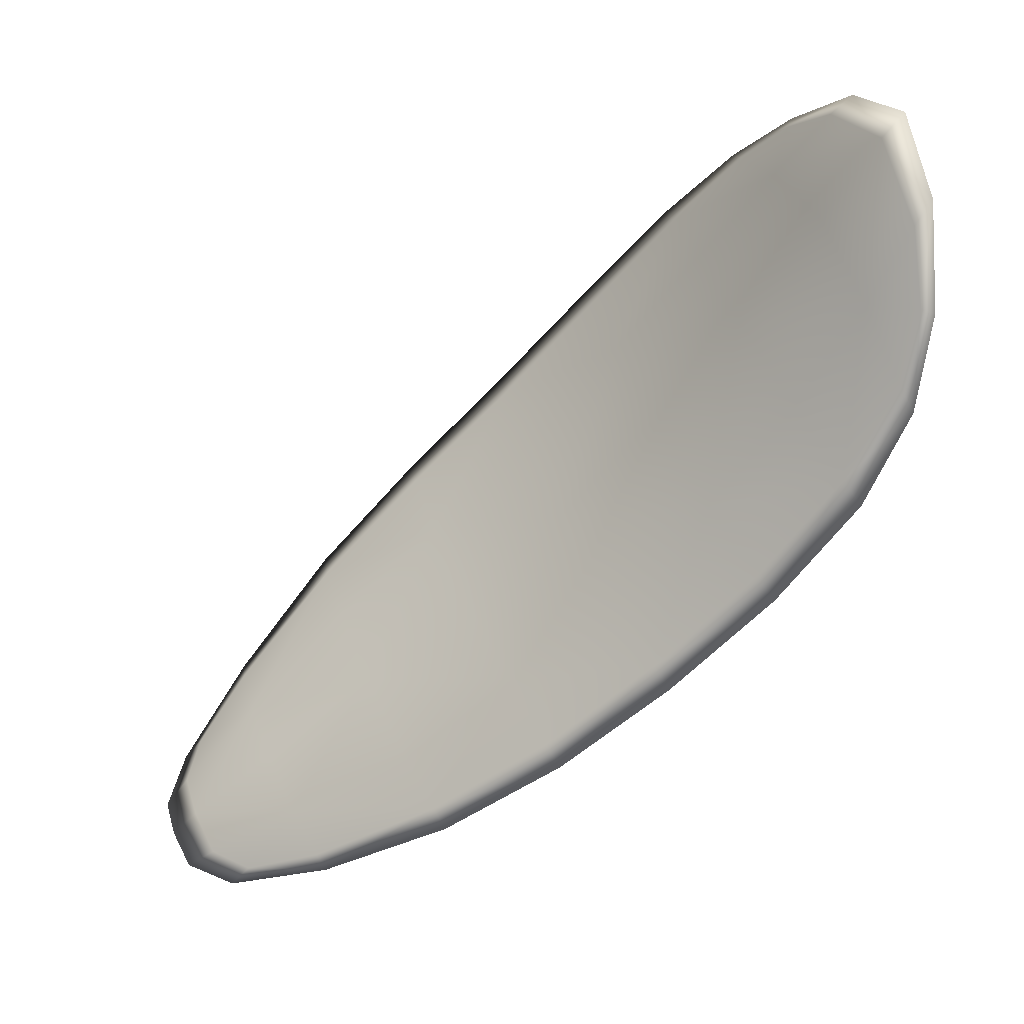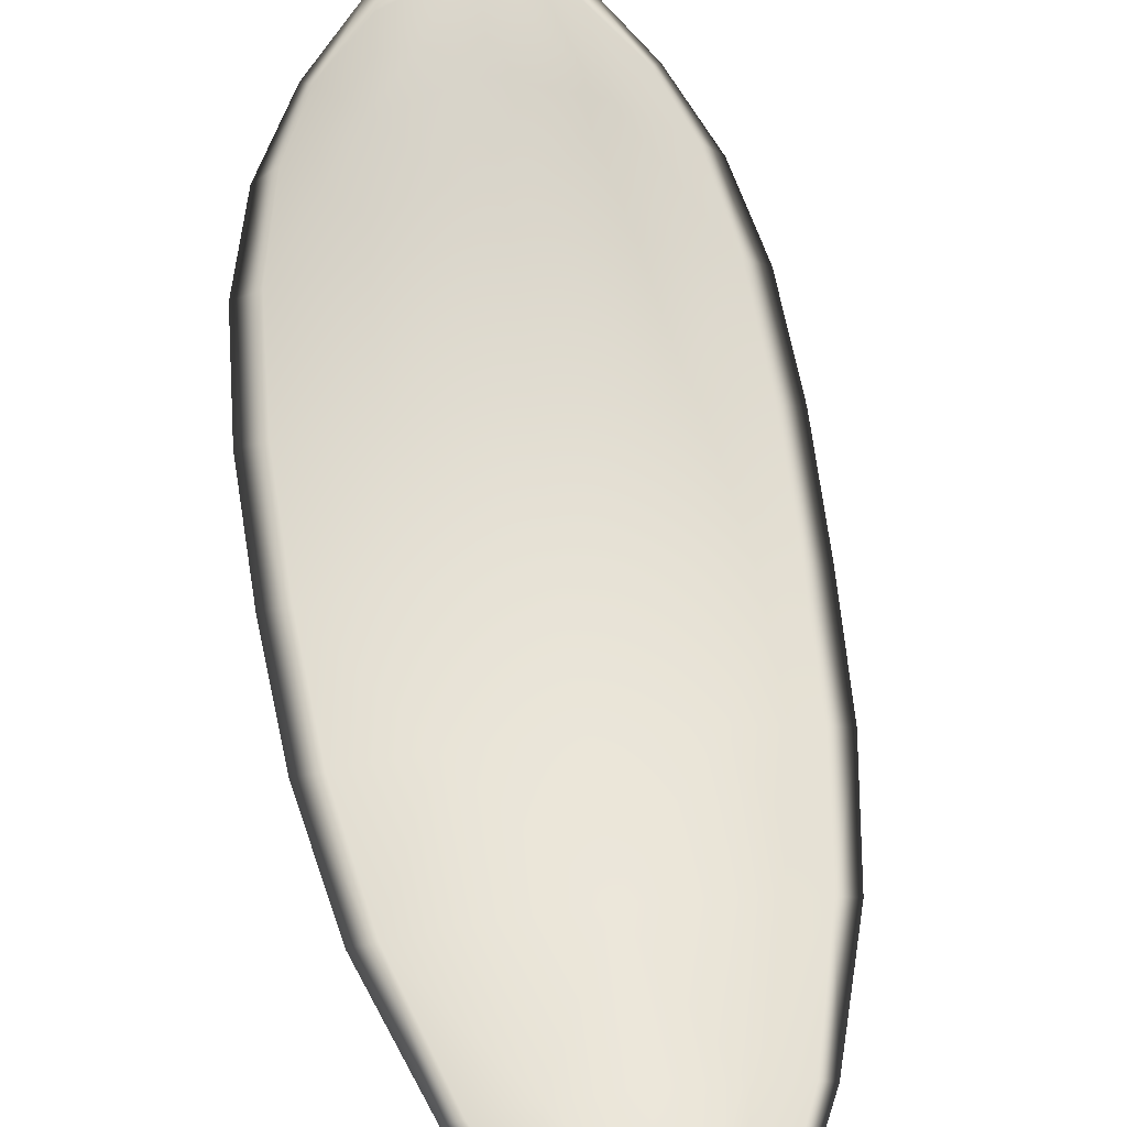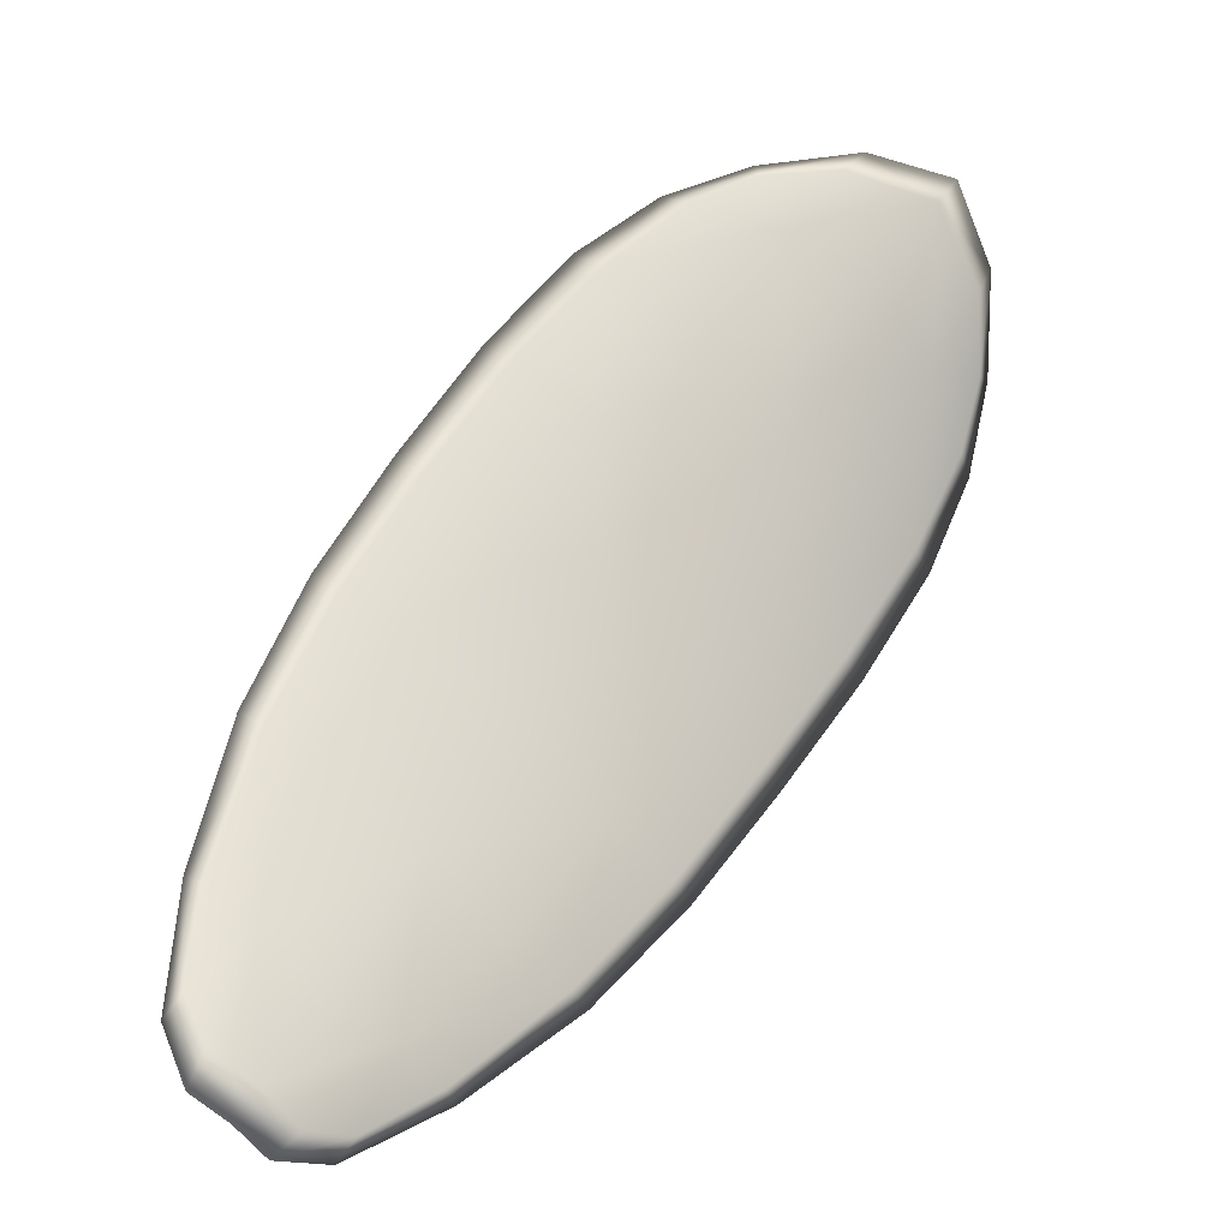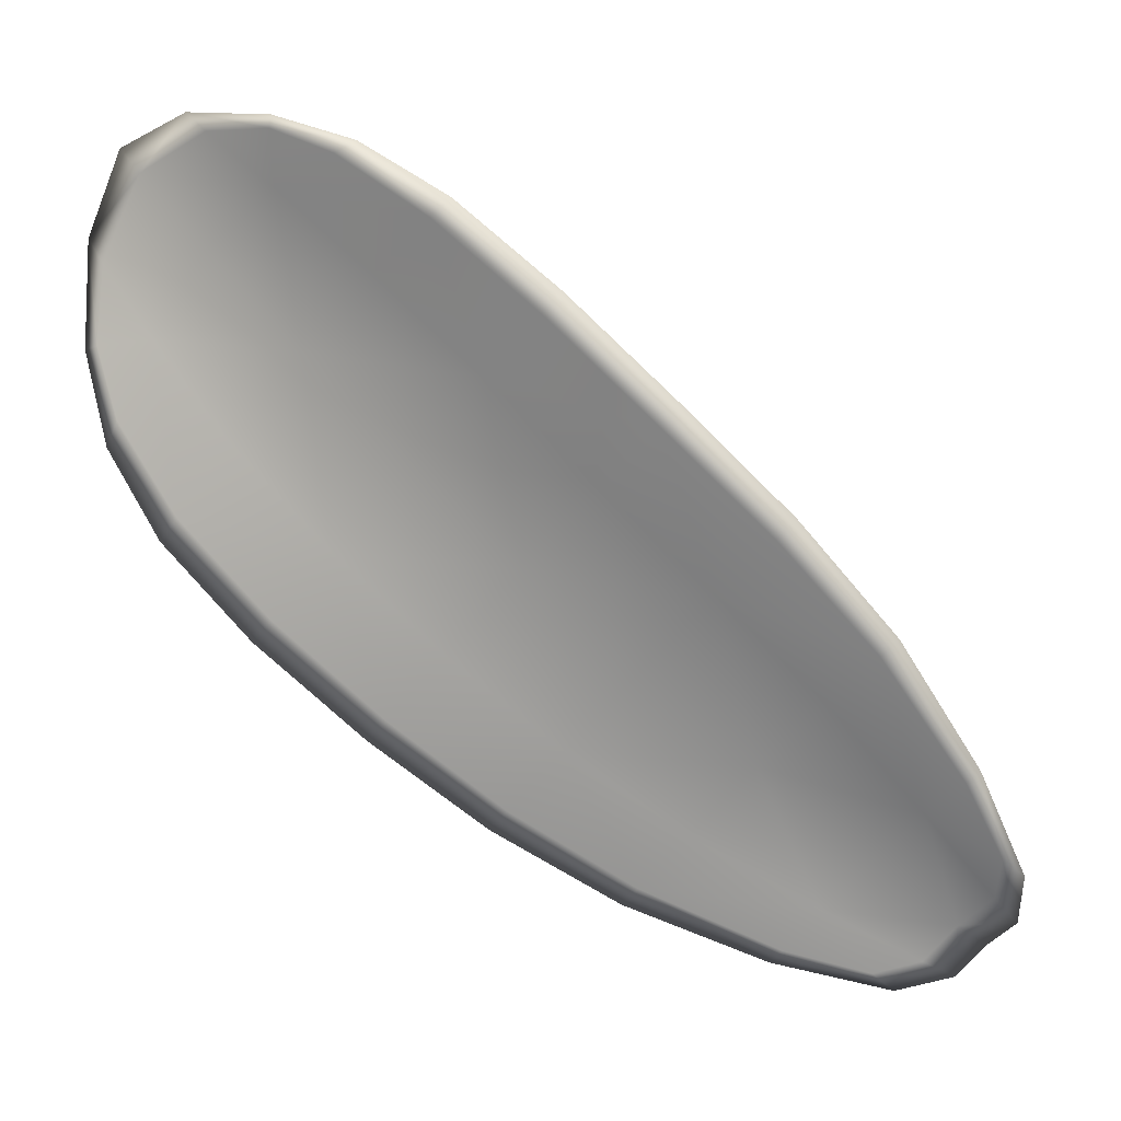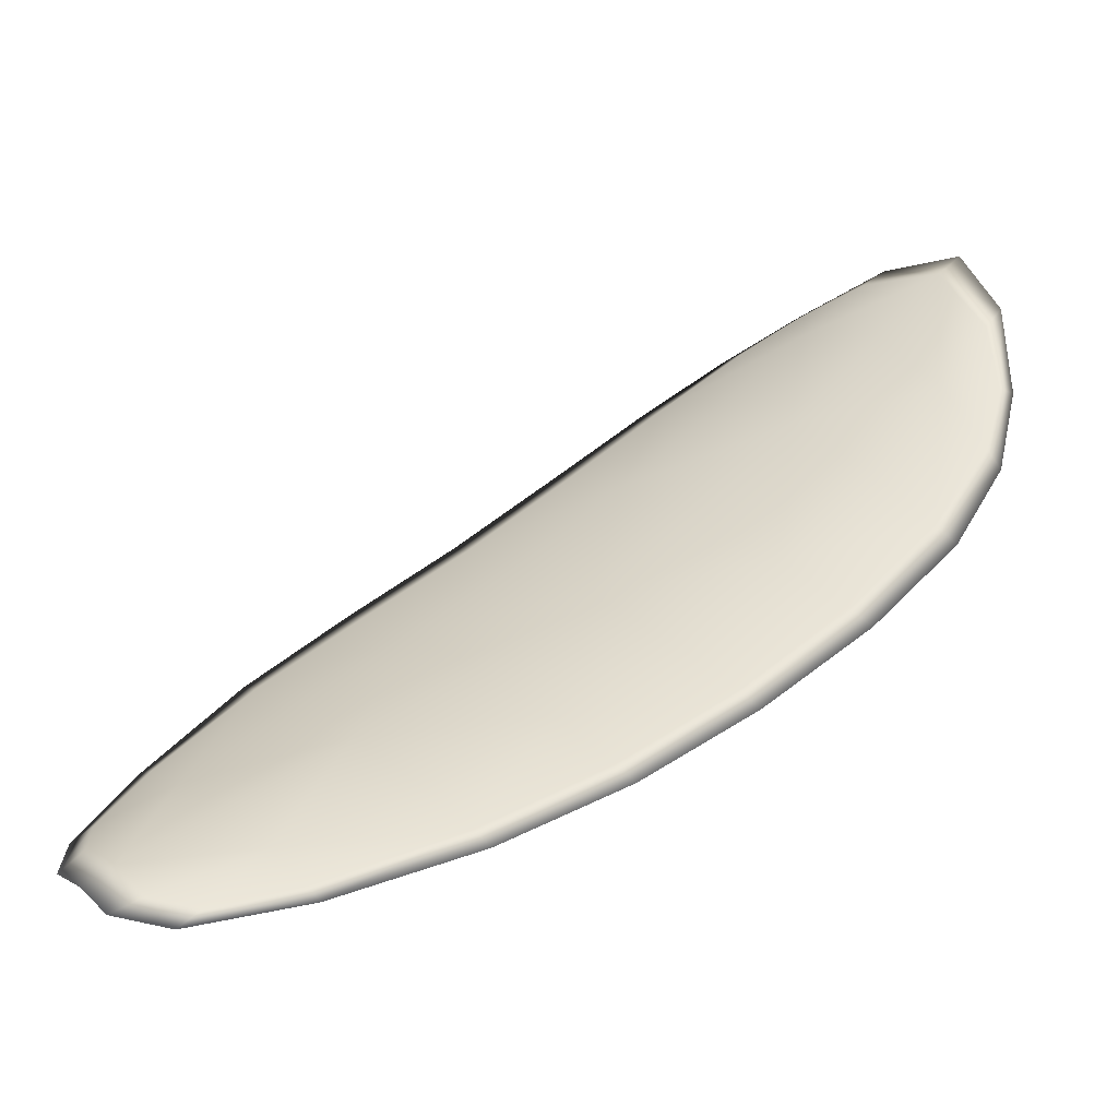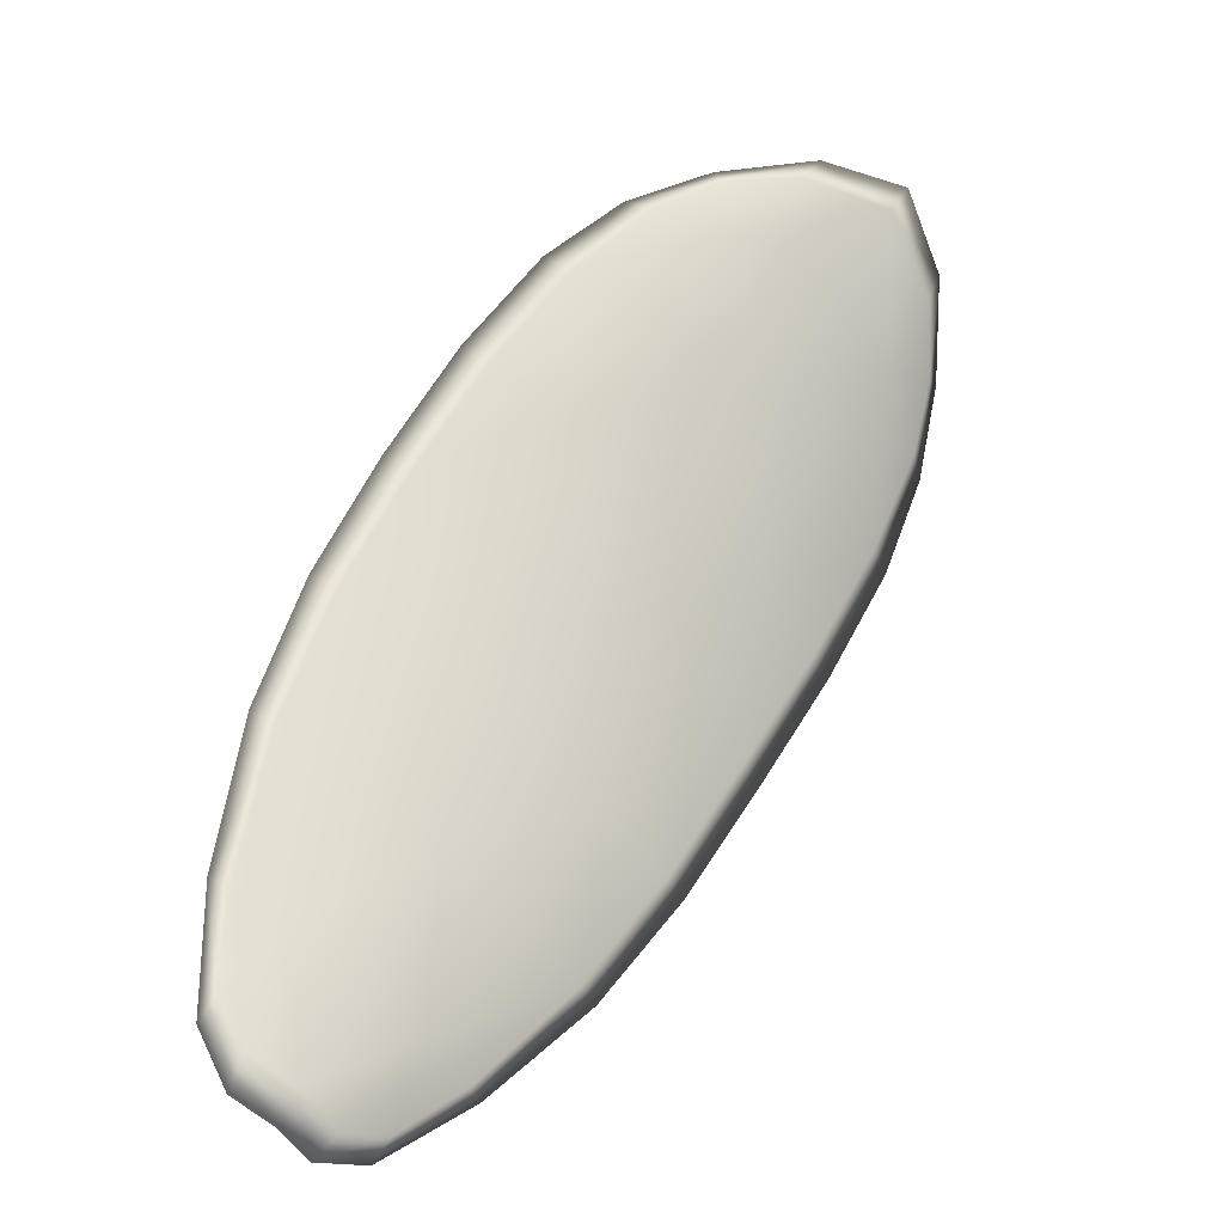
<metadata>
{"format":"obj","ext":"obj","renderer":"f3d","projection":"perspective","resolution":1024,"background":"white","views":[{"elev":3.8,"azim":74.1,"up":"+Z"},{"elev":-79.3,"azim":45.2,"up":"+Y"},{"elev":5.1,"azim":7.5,"up":"+Z"},{"elev":-0.1,"azim":-133.5,"up":"+Z"},{"elev":-35.1,"azim":45.6,"up":"+Z"},{"elev":4.0,"azim":-0.0,"up":"+Z"}]}
</metadata>
<code>
v -2.354 0.7138 -1.086
v -2.352 0.7141 -1.087
v -2.354 0.7128 -1.089
v -2.356 0.7125 -1.088
v -2.358 0.7125 -1.087
v -2.356 0.7137 -1.085
v -2.354 0.7142 -1.084
v -2.353 0.7146 -1.084
v -2.35 0.715 -1.085
v -2.35 0.7147 -1.089
v -2.35 0.7152 -1.091
v -2.351 0.7142 -1.093
v -2.352 0.7135 -1.092
v -2.349 0.7154 -1.087
v -2.349 0.7155 -1.089
v -2.357 0.7076 -1.099
v -2.356 0.7082 -1.1
v -2.358 0.7057 -1.102
v -2.359 0.7052 -1.101
v -2.361 0.7046 -1.099
v -2.359 0.707 -1.097
v -2.358 0.7092 -1.095
v -2.356 0.7099 -1.097
v -2.354 0.7106 -1.098
v -2.361 0.7067 -1.095
v -2.363 0.7043 -1.098
v -2.364 0.7041 -1.097
v -2.363 0.7065 -1.094
v -2.362 0.7087 -1.091
v -2.36 0.7089 -1.093
v -2.358 0.7109 -1.09
v -2.356 0.7111 -1.092
v -2.36 0.7108 -1.089
v -2.354 0.7119 -1.094
v -2.352 0.7126 -1.096
v -2.361 0.7025 -1.103
v -2.36 0.703 -1.104
v -2.362 0.7013 -1.104
v -2.362 0.7005 -1.104
v -2.363 0.7001 -1.103
v -2.362 0.7021 -1.102
v -2.364 0.7019 -1.1
v -2.364 0.7 -1.102
v -2.365 0.7005 -1.101
v -2.365 0.7018 -1.1
v -2.354 0.7136 -1.086
v -2.352 0.7139 -1.087
v -2.35 0.7148 -1.085
v -2.352 0.7144 -1.084
v -2.354 0.7141 -1.084
v -2.356 0.7135 -1.085
v -2.358 0.7123 -1.087
v -2.356 0.7123 -1.088
v -2.354 0.7125 -1.089
v -2.35 0.7145 -1.089
v -2.35 0.7151 -1.091
v -2.349 0.7154 -1.089
v -2.349 0.7152 -1.087
v -2.352 0.7133 -1.092
v -2.351 0.7141 -1.093
v -2.357 0.7074 -1.099
v -2.356 0.7081 -1.1
v -2.354 0.7104 -1.098
v -2.355 0.7097 -1.097
v -2.357 0.709 -1.094
v -2.359 0.7068 -1.097
v -2.361 0.7044 -1.099
v -2.359 0.705 -1.101
v -2.358 0.7055 -1.102
v -2.361 0.7064 -1.095
v -2.36 0.7087 -1.093
v -2.362 0.7086 -1.091
v -2.363 0.7063 -1.094
v -2.364 0.704 -1.096
v -2.362 0.7041 -1.098
v -2.358 0.7106 -1.09
v -2.356 0.7109 -1.092
v -2.36 0.7106 -1.089
v -2.354 0.7117 -1.094
v -2.352 0.7125 -1.096
v -2.361 0.7023 -1.103
v -2.36 0.7028 -1.104
v -2.362 0.7019 -1.101
v -2.363 0.7 -1.103
v -2.362 0.7003 -1.104
v -2.361 0.7012 -1.104
v -2.364 0.7017 -1.1
v -2.365 0.7017 -1.099
v -2.365 0.7004 -1.101
v -2.364 0.6999 -1.102
v -2.36 0.703 -1.104
v -2.362 0.7008 -1.105
v -2.357 0.7058 -1.103
v -2.361 0.7012 -1.104
v -2.364 0.6994 -1.103
v -2.365 0.7 -1.102
v -2.364 0.6994 -1.104
v -2.365 0.7004 -1.101
v -2.357 0.7135 -1.085
v -2.355 0.7143 -1.084
v -2.359 0.7124 -1.086
v -2.354 0.7141 -1.084
v -2.349 0.7155 -1.087
v -2.349 0.7157 -1.089
v -2.35 0.7152 -1.084
v -2.349 0.7154 -1.089
v -2.349 0.7153 -1.092
v -2.35 0.7144 -1.094
v -2.363 0.6997 -1.105
v -2.365 0.7017 -1.099
v -2.365 0.704 -1.096
v -2.352 0.7148 -1.084
v -2.36 0.7107 -1.088
v -2.362 0.7086 -1.091
v -2.352 0.7128 -1.096
v -2.354 0.7107 -1.099
v -2.355 0.7083 -1.101
v -2.364 0.7064 -1.093
f 1 2 3
f 1 3 4
f 1 4 5
f 1 5 6
f 1 6 7
f 1 7 8
f 1 8 9
f 1 9 2
f 10 11 12
f 10 12 13
f 10 13 3
f 10 3 2
f 10 2 9
f 10 9 14
f 10 14 15
f 10 15 11
f 16 17 18
f 16 18 19
f 16 19 20
f 16 20 21
f 16 21 22
f 16 22 23
f 16 23 24
f 16 24 17
f 25 21 20
f 25 20 26
f 25 26 27
f 25 27 28
f 25 28 29
f 25 29 30
f 25 30 22
f 25 22 21
f 31 32 22
f 31 22 30
f 31 30 29
f 31 29 33
f 31 33 5
f 31 5 4
f 31 4 3
f 31 3 32
f 34 35 24
f 34 24 23
f 34 23 22
f 34 22 32
f 34 32 3
f 34 3 13
f 34 13 12
f 34 12 35
f 36 37 38
f 36 38 39
f 36 39 40
f 36 40 41
f 36 41 20
f 36 20 19
f 36 19 18
f 36 18 37
f 42 41 40
f 42 40 43
f 42 43 44
f 42 44 45
f 42 45 27
f 42 27 26
f 42 26 20
f 42 20 41
f 46 47 48
f 46 48 49
f 46 49 50
f 46 50 51
f 46 51 52
f 46 52 53
f 46 53 54
f 46 54 47
f 55 56 57
f 55 57 58
f 55 58 48
f 55 48 47
f 55 47 54
f 55 54 59
f 55 59 60
f 55 60 56
f 61 62 63
f 61 63 64
f 61 64 65
f 61 65 66
f 61 66 67
f 61 67 68
f 61 68 69
f 61 69 62
f 70 66 65
f 70 65 71
f 70 71 72
f 70 72 73
f 70 73 74
f 70 74 75
f 70 75 67
f 70 67 66
f 76 77 54
f 76 54 53
f 76 53 52
f 76 52 78
f 76 78 72
f 76 72 71
f 76 71 65
f 76 65 77
f 79 80 60
f 79 60 59
f 79 59 54
f 79 54 77
f 79 77 65
f 79 65 64
f 79 64 63
f 79 63 80
f 81 82 69
f 81 69 68
f 81 68 67
f 81 67 83
f 81 83 84
f 81 84 85
f 81 85 86
f 81 86 82
f 87 83 67
f 87 67 75
f 87 75 74
f 87 74 88
f 87 88 89
f 87 89 90
f 87 90 84
f 87 84 83
f 91 92 38
f 91 38 37
f 91 37 18
f 91 18 93
f 91 93 69
f 91 69 82
f 91 82 94
f 91 94 92
f 95 96 44
f 95 44 43
f 95 43 40
f 95 40 97
f 95 97 84
f 95 84 90
f 95 90 98
f 95 98 96
f 99 100 7
f 99 7 6
f 99 6 5
f 99 5 101
f 99 101 52
f 99 52 51
f 99 51 102
f 99 102 100
f 103 104 15
f 103 15 14
f 103 14 9
f 103 9 105
f 103 105 48
f 103 48 58
f 103 58 106
f 103 106 104
f 107 108 12
f 107 12 11
f 107 11 15
f 107 15 104
f 107 104 106
f 107 106 56
f 107 56 60
f 107 60 108
f 109 97 40
f 109 40 39
f 109 39 38
f 109 38 92
f 109 92 94
f 109 94 85
f 109 85 84
f 109 84 97
f 110 111 27
f 110 27 45
f 110 45 44
f 110 44 96
f 110 96 98
f 110 98 88
f 110 88 74
f 110 74 111
f 112 105 9
f 112 9 8
f 112 8 7
f 112 7 100
f 112 100 102
f 112 102 49
f 112 49 48
f 112 48 105
f 113 101 5
f 113 5 33
f 113 33 29
f 113 29 114
f 113 114 72
f 113 72 78
f 113 78 52
f 113 52 101
f 115 116 24
f 115 24 35
f 115 35 12
f 115 12 108
f 115 108 60
f 115 60 80
f 115 80 63
f 115 63 116
f 117 93 18
f 117 18 17
f 117 17 24
f 117 24 116
f 117 116 63
f 117 63 62
f 117 62 69
f 117 69 93
f 118 114 29
f 118 29 28
f 118 28 27
f 118 27 111
f 118 111 74
f 118 74 73
f 118 73 72
f 118 72 114

</code>
